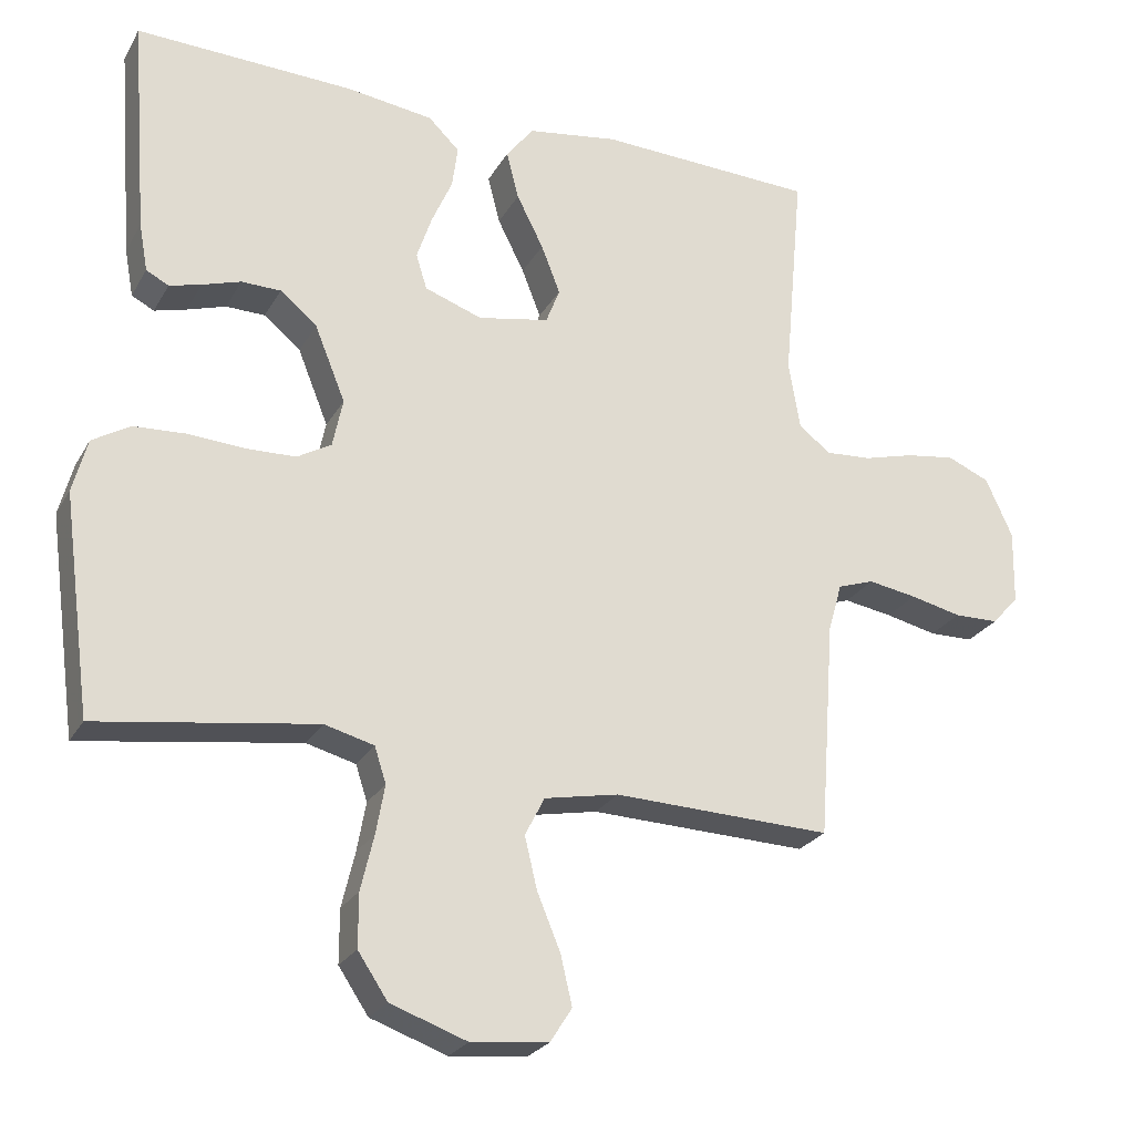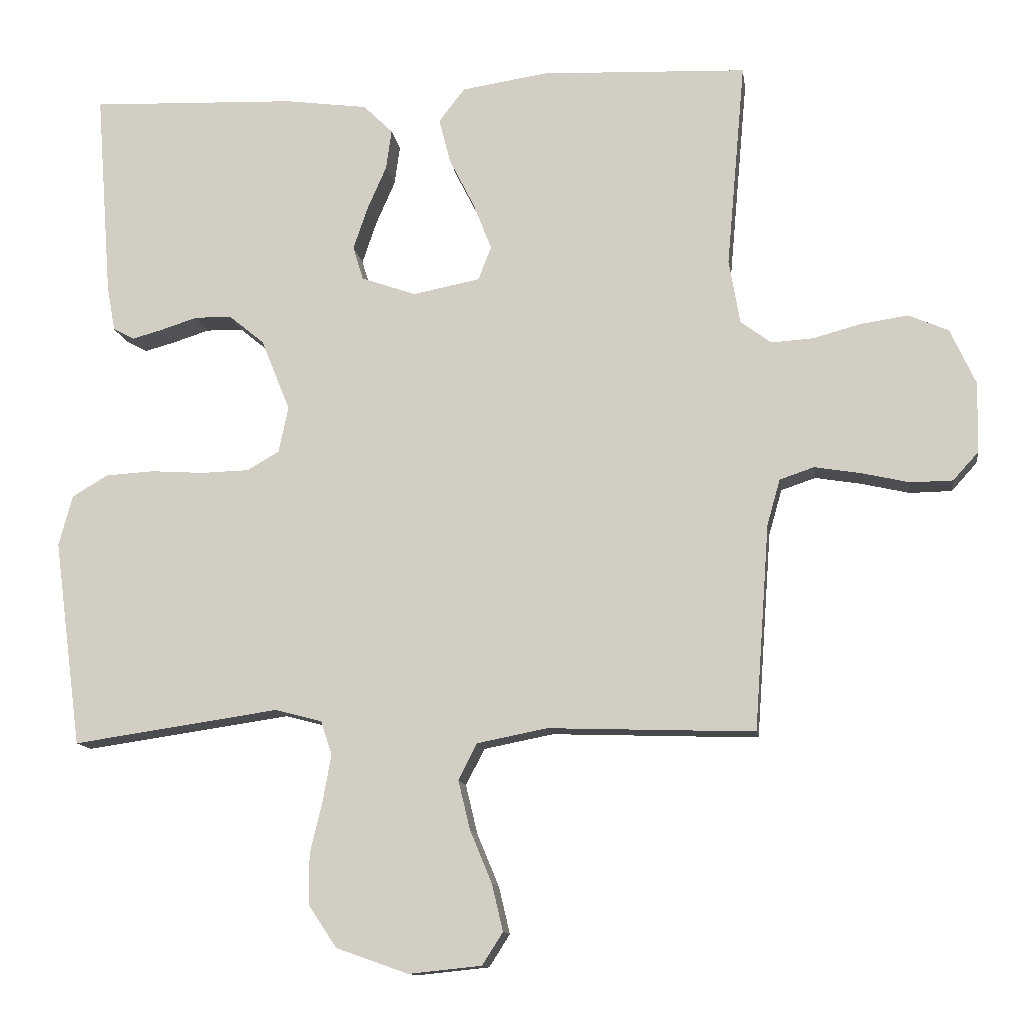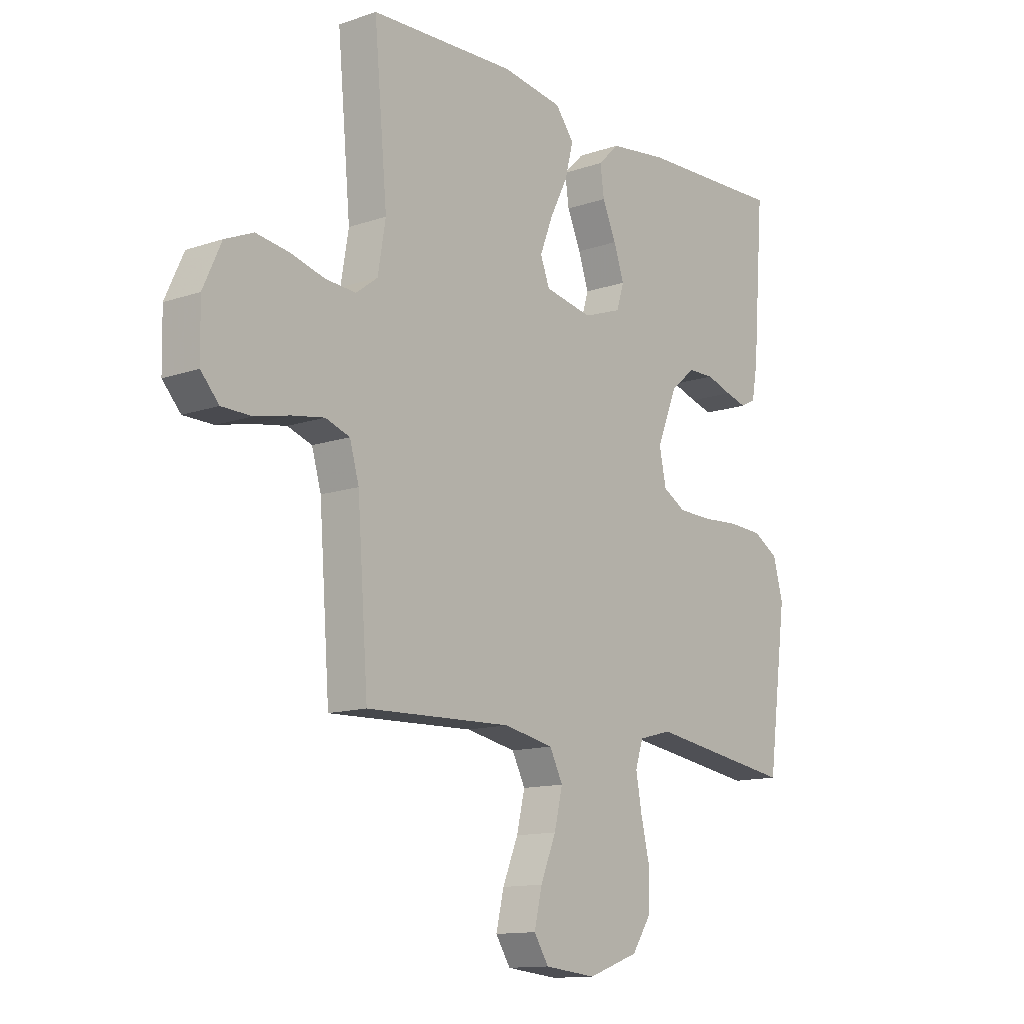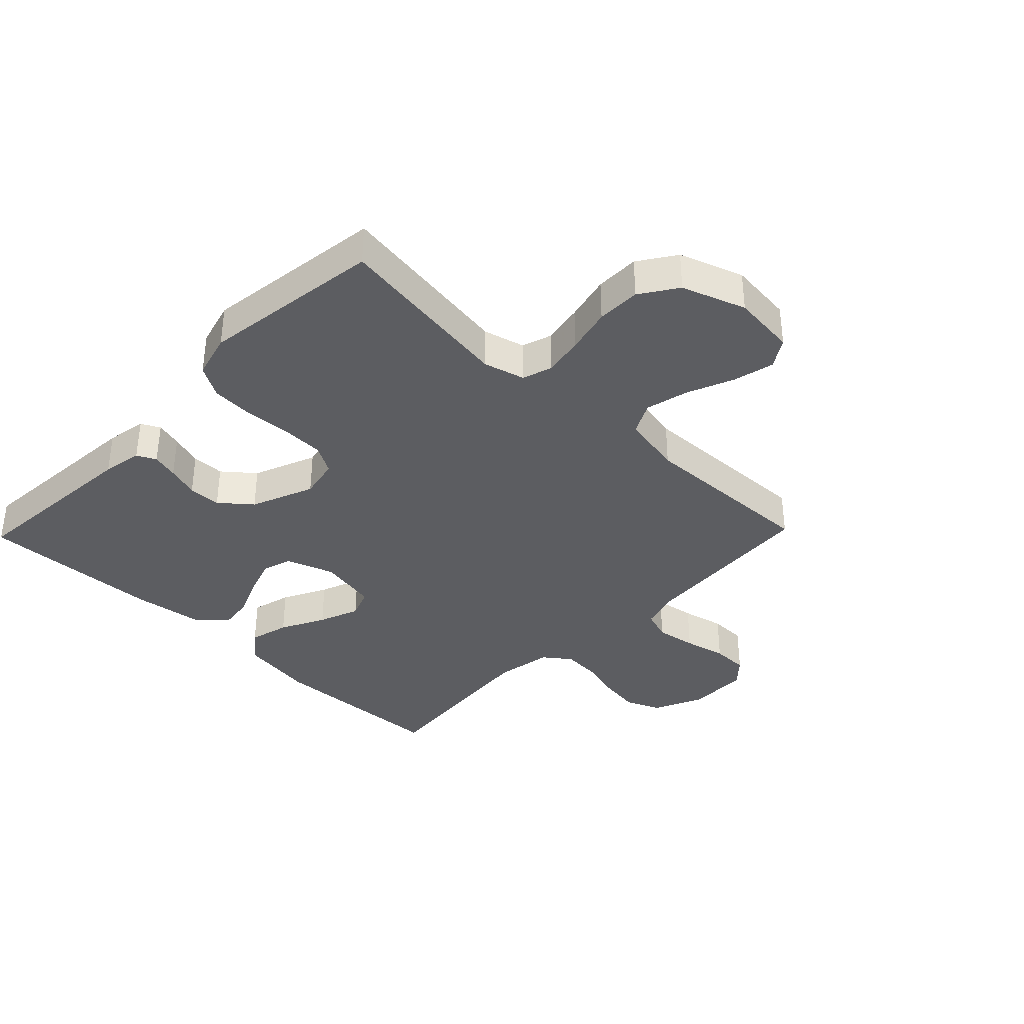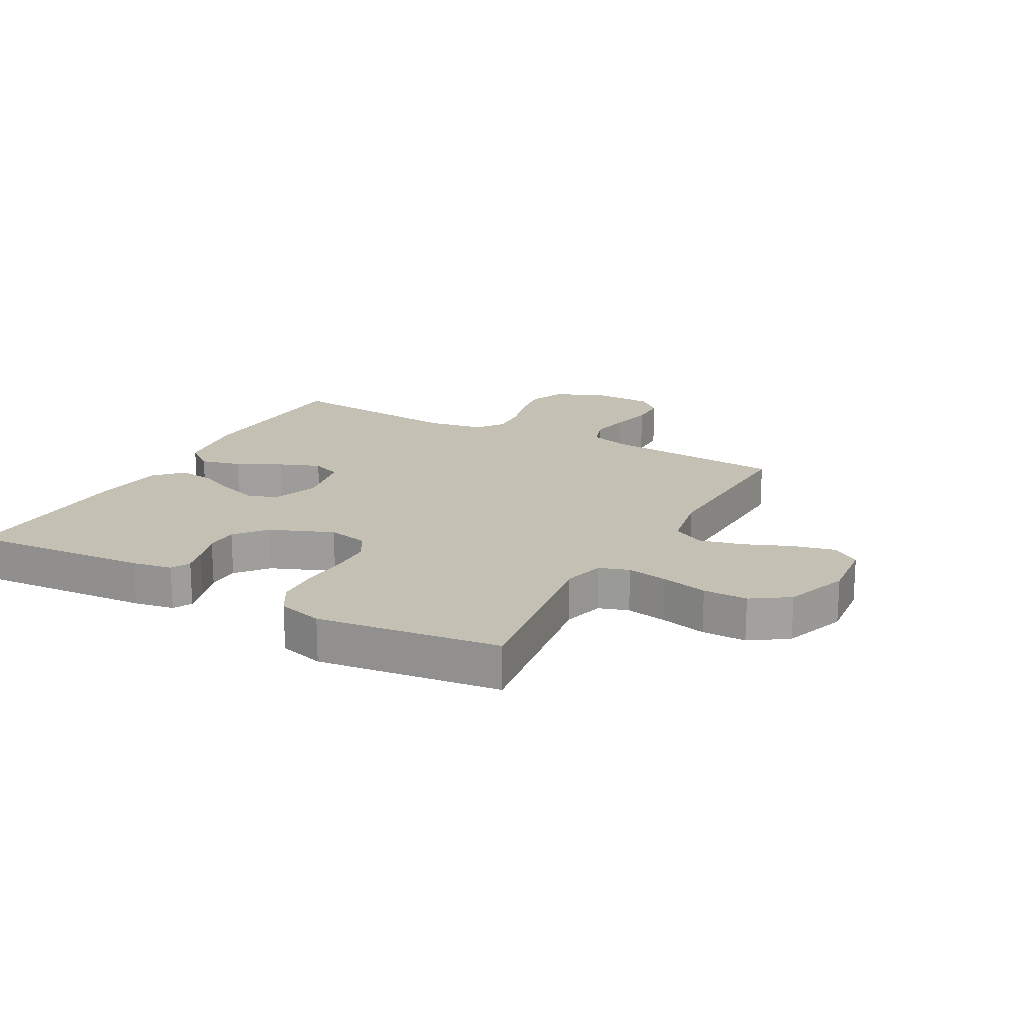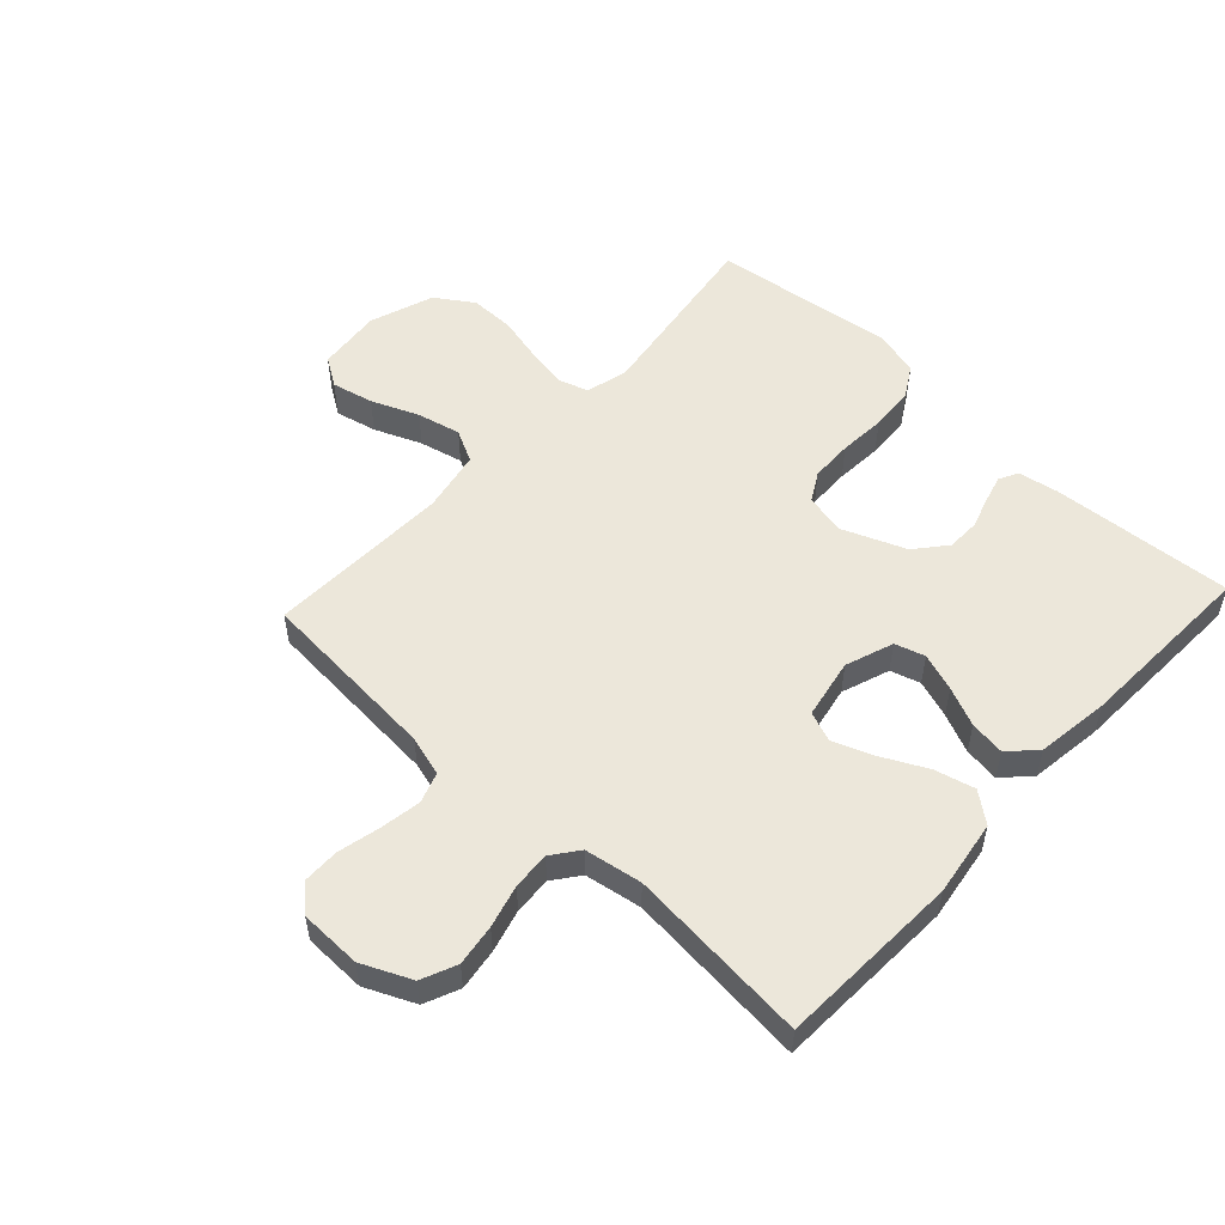
<metadata>
{"format":"obj","ext":"obj","renderer":"f3d","projection":"perspective","resolution":1024,"background":"white","views":[{"elev":-25.0,"azim":156.6,"up":"+Z"},{"elev":-12.2,"azim":-172.0,"up":"+Z"},{"elev":-12.8,"azim":-51.5,"up":"+Z"},{"elev":-36.5,"azim":136.0,"up":"+Y"},{"elev":18.4,"azim":118.8,"up":"+Y"},{"elev":53.8,"azim":-47.0,"up":"+Y"}]}
</metadata>
<code>
v 0.5 0.07 0.5
v 0.477 0.07 0.2
v 0.465 0.07 0.134
v 0.434 0.07 0.118
v 0.39 0.07 0.13
v 0.337 0.07 0.147
v 0.283 0.07 0.146
v 0.232 0.07 0.104
v 0.19 0.07 0
v 0.204 0.07 -0.067
v 0.251 0.07 -0.094
v 0.32 0.07 -0.096
v 0.397 0.07 -0.091
v 0.468 0.07 -0.095
v 0.52 0.07 -0.126
v 0.54 0.07 -0.2
v 0.5 0.07 -0.5
v 0.2 0.07 -0.456
v 0.132 0.07 -0.474
v 0.116 0.07 -0.523
v 0.128 0.07 -0.59
v 0.146 0.07 -0.666
v 0.146 0.07 -0.739
v 0.105 0.07 -0.8
v 0 0.07 -0.837
v -0.106 0.07 -0.826
v -0.136 0.07 -0.779
v -0.12 0.07 -0.711
v -0.088 0.07 -0.634
v -0.071 0.07 -0.563
v -0.098 0.07 -0.51
v -0.2 0.07 -0.49
v -0.5 0.07 -0.5
v -0.522 0.07 -0.2
v -0.541 0.07 -0.134
v -0.591 0.07 -0.117
v -0.658 0.07 -0.128
v -0.728 0.07 -0.144
v -0.789 0.07 -0.143
v -0.826 0.07 -0.102
v -0.828 0.07 0
v -0.791 0.07 0.081
v -0.733 0.07 0.106
v -0.665 0.07 0.096
v -0.595 0.07 0.077
v -0.533 0.07 0.073
v -0.489 0.07 0.106
v -0.473 0.07 0.2
v -0.5 0.07 0.5
v -0.2 0.07 0.512
v -0.075 0.07 0.493
v -0.037 0.07 0.444
v -0.054 0.07 0.378
v -0.091 0.07 0.305
v -0.117 0.07 0.238
v -0.098 0.07 0.189
v 0 0.07 0.17
v 0.079 0.07 0.198
v 0.094 0.07 0.247
v 0.073 0.07 0.309
v 0.045 0.07 0.373
v 0.037 0.07 0.431
v 0.08 0.07 0.473
v 0.2 0.07 0.489
v 0.5 0 0.5
v 0.477 0 0.2
v 0.465 0 0.134
v 0.434 0 0.118
v 0.39 0 0.13
v 0.337 0 0.147
v 0.283 0 0.146
v 0.232 0 0.104
v 0.19 0 0
v 0.204 0 -0.067
v 0.251 0 -0.094
v 0.32 0 -0.096
v 0.397 0 -0.091
v 0.468 0 -0.095
v 0.52 0 -0.126
v 0.54 0 -0.2
v 0.5 0 -0.5
v 0.2 0 -0.456
v 0.132 0 -0.474
v 0.116 0 -0.523
v 0.128 0 -0.59
v 0.146 0 -0.666
v 0.146 0 -0.739
v 0.105 0 -0.8
v 0 0 -0.837
v -0.106 0 -0.826
v -0.136 0 -0.779
v -0.12 0 -0.711
v -0.088 0 -0.634
v -0.071 0 -0.563
v -0.098 0 -0.51
v -0.2 0 -0.49
v -0.5 0 -0.5
v -0.522 0 -0.2
v -0.541 0 -0.134
v -0.591 0 -0.117
v -0.658 0 -0.128
v -0.728 0 -0.144
v -0.789 0 -0.143
v -0.826 0 -0.102
v -0.828 0 0
v -0.791 0 0.081
v -0.733 0 0.106
v -0.665 0 0.096
v -0.595 0 0.077
v -0.533 0 0.073
v -0.489 0 0.106
v -0.473 0 0.2
v -0.5 0 0.5
v -0.2 0 0.512
v -0.075 0 0.493
v -0.037 0 0.444
v -0.054 0 0.378
v -0.091 0 0.305
v -0.117 0 0.238
v -0.098 0 0.189
v 0 0 0.17
v 0.079 0 0.198
v 0.094 0 0.247
v 0.073 0 0.309
v 0.045 0 0.373
v 0.037 0 0.431
v 0.08 0 0.473
v 0.2 0 0.489
f 4 5 6
f 3 4 6
f 2 3 6
f 1 2 6
f 64 1 6
f 63 64 6
f 62 63 6
f 61 62 6
f 60 61 6
f 59 60 6 7
f 58 59 7 8
f 57 58 8 9
f 56 57 9 10
f 52 53 54
f 51 52 54
f 50 51 54
f 49 50 54
f 48 49 54
f 47 48 54 55
f 46 47 55 56
f 43 44 45
f 42 43 45
f 41 42 45
f 40 41 45
f 39 40 45
f 38 39 45
f 37 38 45
f 36 37 45 46
f 46 56 10
f 36 46 10
f 35 36 10
f 32 33 34
f 35 10 11
f 34 35 11
f 32 34 11
f 31 32 11
f 27 28 29
f 26 27 29
f 25 26 29
f 24 25 29
f 23 24 29
f 22 23 29
f 21 22 29
f 20 21 29 30
f 30 31 11
f 20 30 11
f 19 20 11
f 16 17 18
f 15 16 18
f 14 15 18
f 13 14 18
f 12 13 18
f 11 12 18 19
f 70 69 68
f 70 68 67
f 70 67 66
f 70 66 65
f 70 65 128
f 70 128 127
f 70 127 126
f 70 126 125
f 70 125 124
f 71 70 124 123
f 72 71 123 122
f 73 72 122 121
f 74 73 121 120
f 118 117 116
f 118 116 115
f 118 115 114
f 118 114 113
f 118 113 112
f 119 118 112 111
f 120 119 111 110
f 109 108 107
f 109 107 106
f 109 106 105
f 109 105 104
f 109 104 103
f 109 103 102
f 109 102 101
f 110 109 101 100
f 74 120 110
f 74 110 100
f 74 100 99
f 98 97 96
f 75 74 99
f 75 99 98
f 75 98 96
f 75 96 95
f 93 92 91
f 93 91 90
f 93 90 89
f 93 89 88
f 93 88 87
f 93 87 86
f 93 86 85
f 94 93 85 84
f 75 95 94
f 75 94 84
f 75 84 83
f 82 81 80
f 82 80 79
f 82 79 78
f 82 78 77
f 82 77 76
f 83 82 76 75
f 1 65 66 2
f 2 66 67 3
f 3 67 68 4
f 4 68 69 5
f 5 69 70 6
f 6 70 71 7
f 7 71 72 8
f 8 72 73 9
f 9 73 74 10
f 10 74 75 11
f 11 75 76 12
f 12 76 77 13
f 13 77 78 14
f 14 78 79 15
f 15 79 80 16
f 16 80 81 17
f 17 81 82 18
f 18 82 83 19
f 19 83 84 20
f 20 84 85 21
f 21 85 86 22
f 22 86 87 23
f 23 87 88 24
f 24 88 89 25
f 25 89 90 26
f 26 90 91 27
f 27 91 92 28
f 28 92 93 29
f 29 93 94 30
f 30 94 95 31
f 31 95 96 32
f 32 96 97 33
f 33 97 98 34
f 34 98 99 35
f 35 99 100 36
f 36 100 101 37
f 37 101 102 38
f 38 102 103 39
f 39 103 104 40
f 40 104 105 41
f 41 105 106 42
f 42 106 107 43
f 43 107 108 44
f 44 108 109 45
f 45 109 110 46
f 46 110 111 47
f 47 111 112 48
f 48 112 113 49
f 49 113 114 50
f 50 114 115 51
f 51 115 116 52
f 52 116 117 53
f 53 117 118 54
f 54 118 119 55
f 55 119 120 56
f 56 120 121 57
f 57 121 122 58
f 58 122 123 59
f 59 123 124 60
f 60 124 125 61
f 61 125 126 62
f 62 126 127 63
f 63 127 128 64
f 64 128 65 1

</code>
